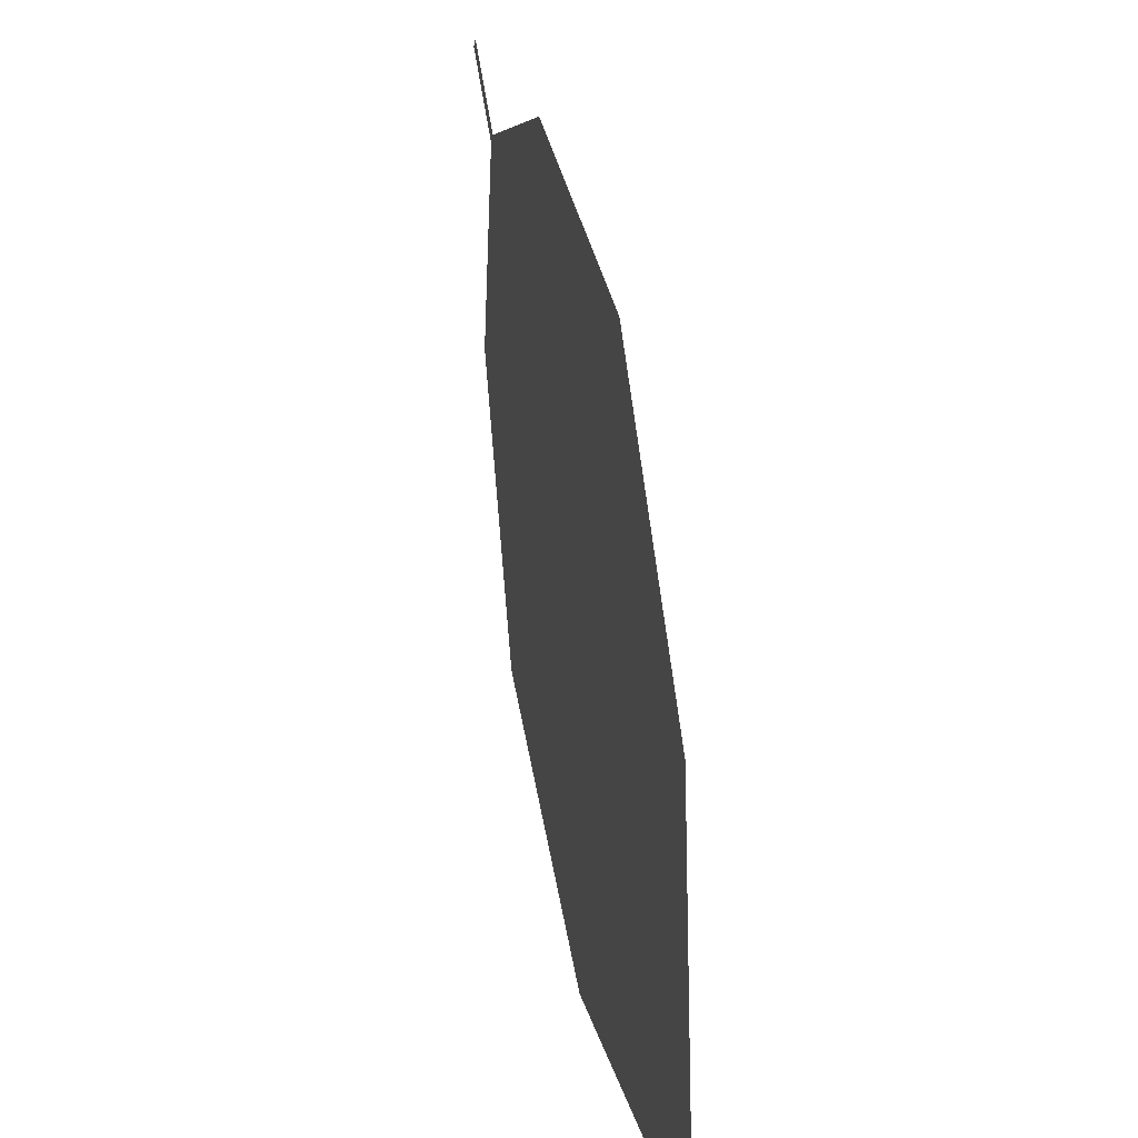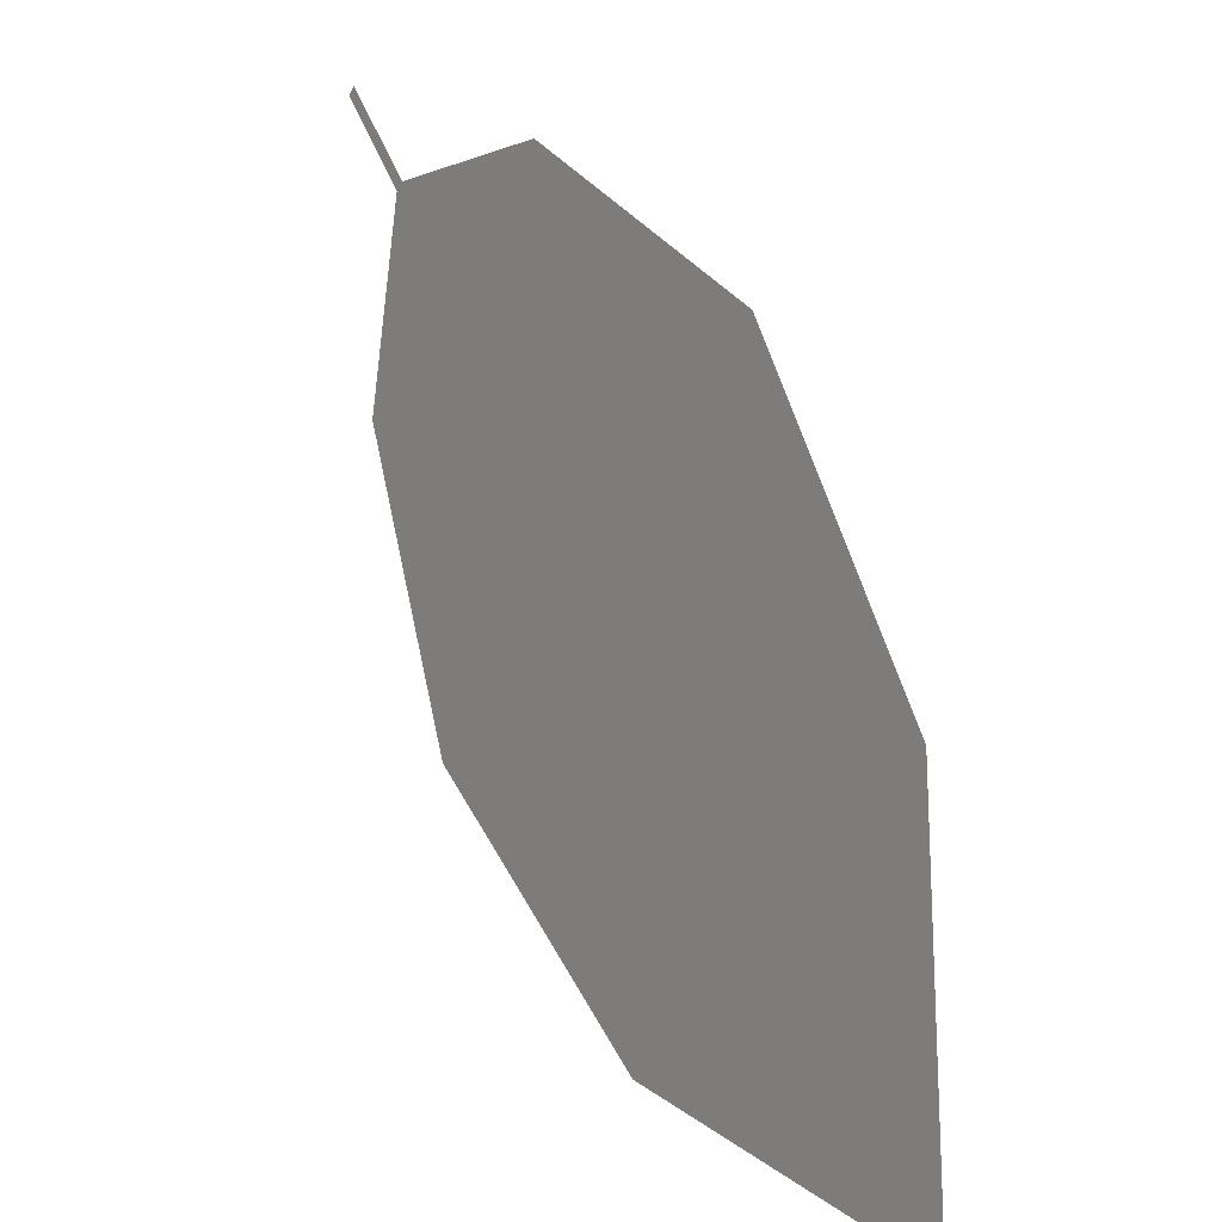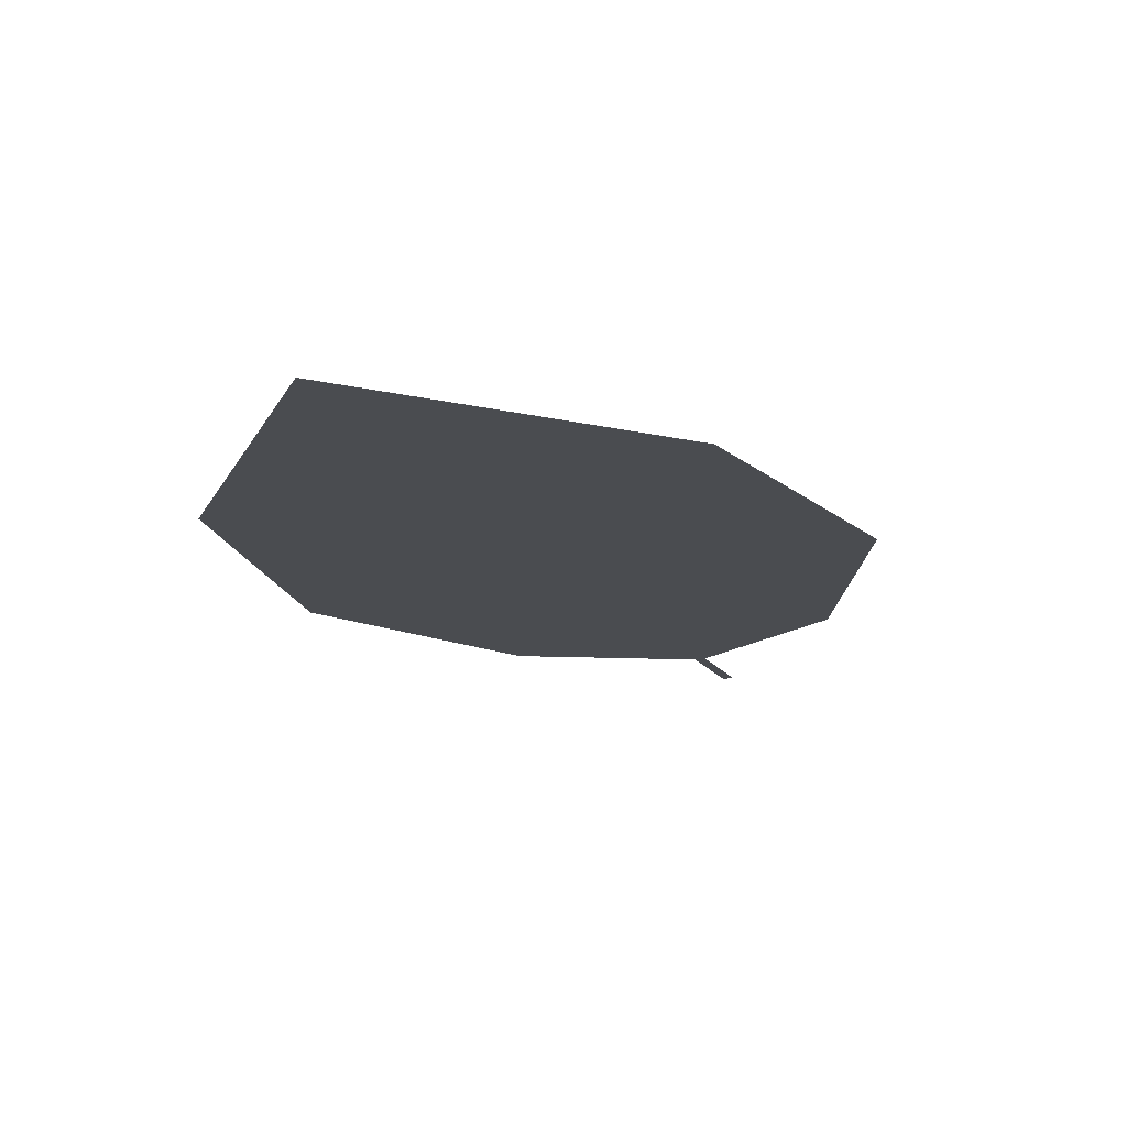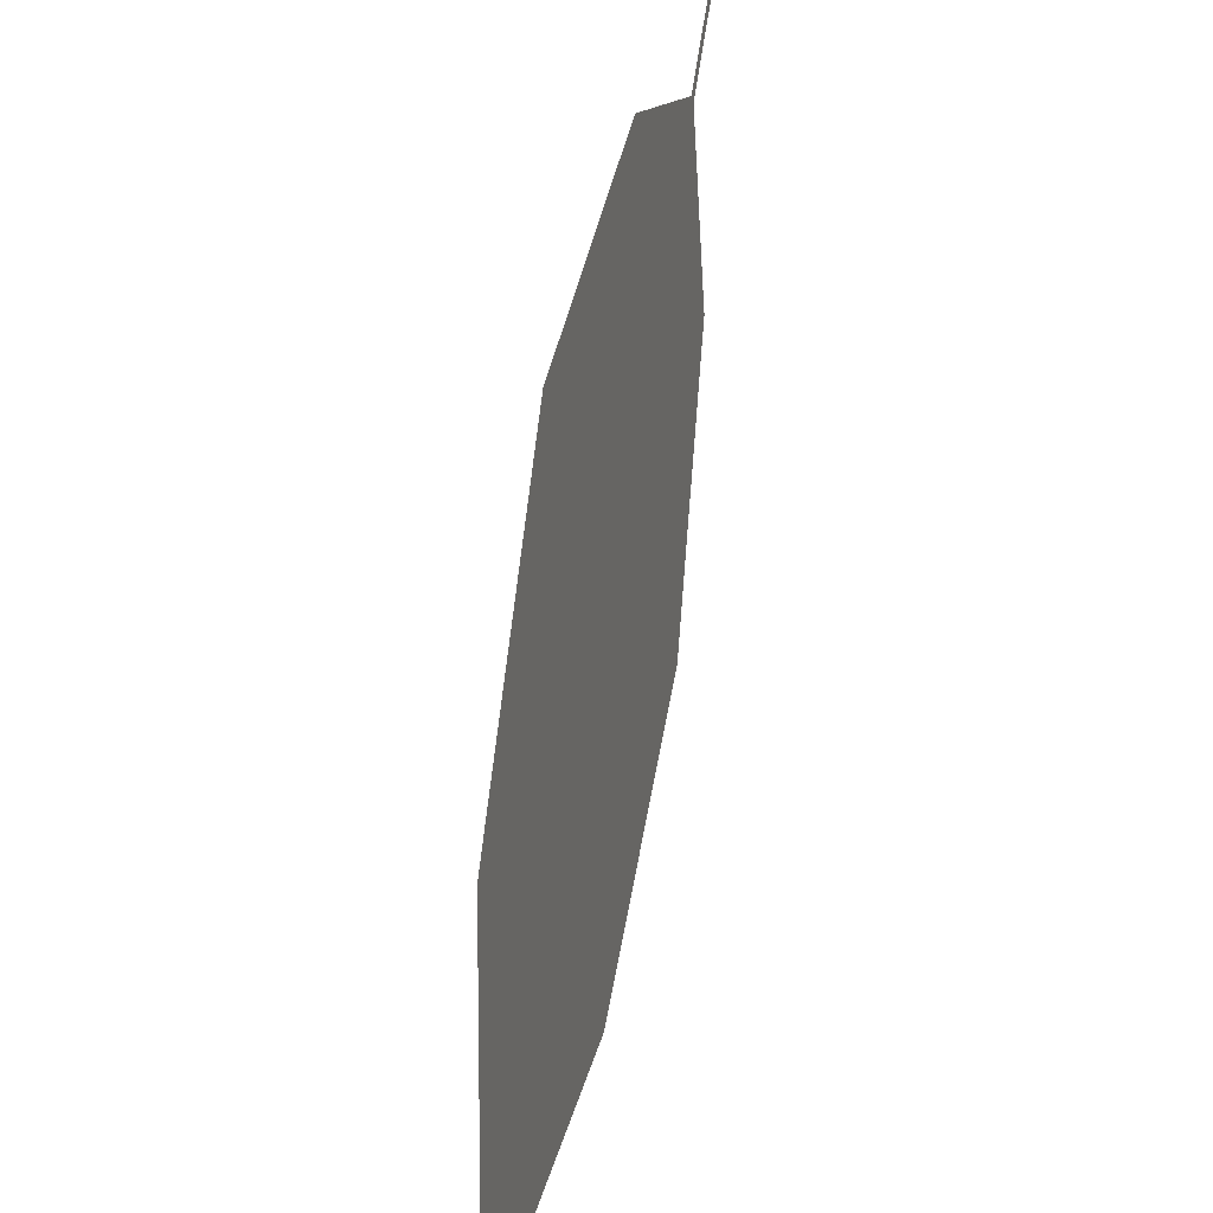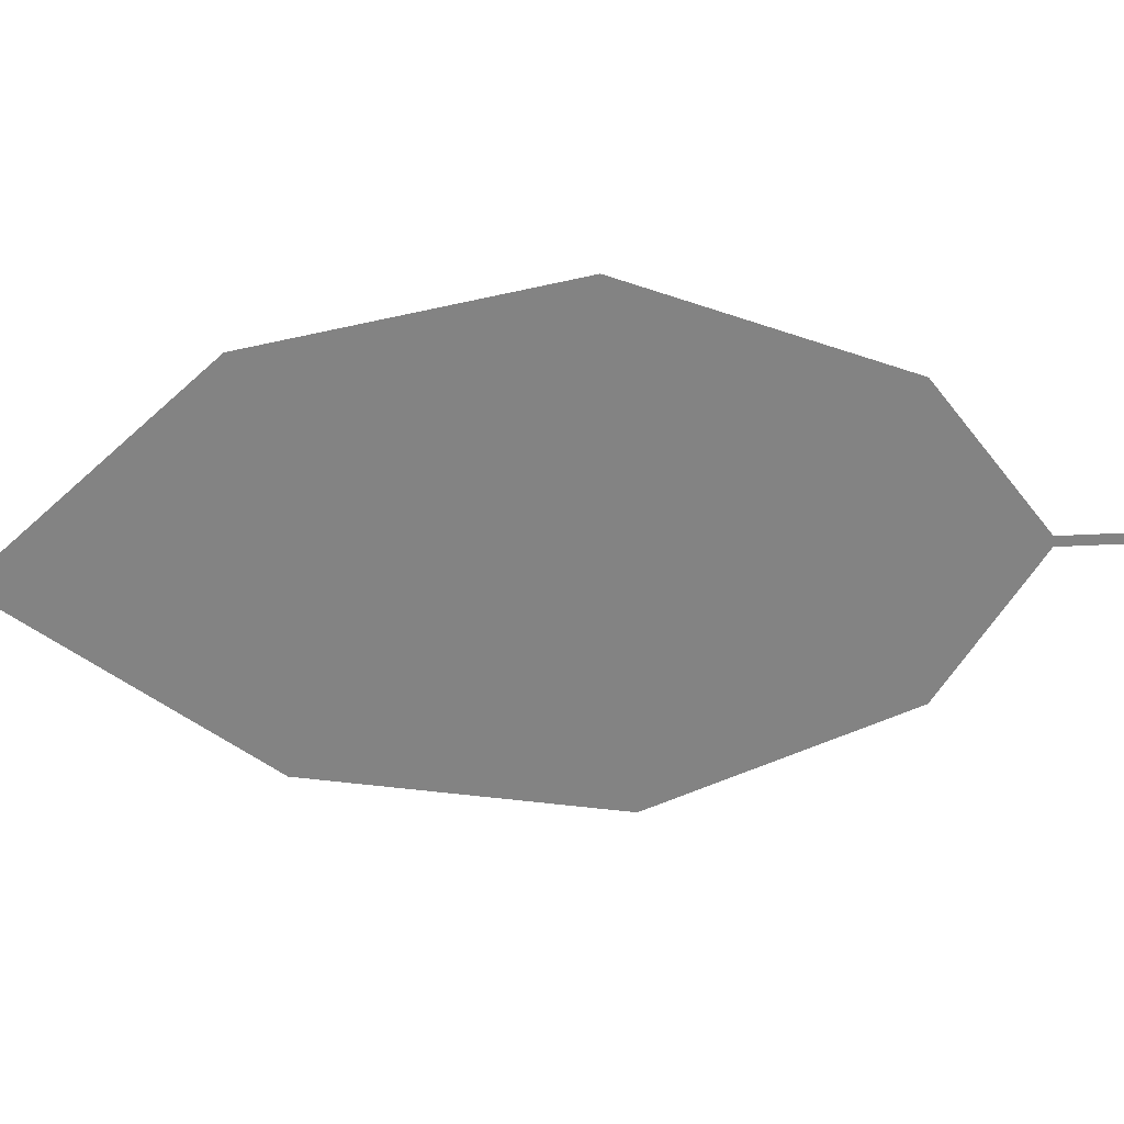
<metadata>
{"format":"obj","ext":"obj","renderer":"f3d","projection":"perspective","resolution":1024,"background":"white","views":[{"elev":12.5,"azim":73.1,"up":"+Y"},{"elev":5.9,"azim":50.3,"up":"+Y"},{"elev":-11.8,"azim":61.5,"up":"+Z"},{"elev":21.8,"azim":100.1,"up":"+Y"},{"elev":-58.2,"azim":136.3,"up":"+Z"}]}
</metadata>
<code>
o Leaves.018_leaves.018
v 0.3097 -0.08897 1.018
v 0.3183 -0.09851 1.018
v 0.3106 -0.08811 1.018
v 0.3192 -0.09765 1.018
v 0.3416 -0.09469 1.02
v 0.3937 -0.1428 1.023
v 0.3557 -0.1773 1.02
v 0.3962 -0.1839 1.023
v 0.3726 -0.1099 1.022
v 0.3251 -0.153 1.018
v 0.3131 -0.1205 1.018
f 1 2 4 3
f 6 9 5 4
f 7 6 4 2
f 7 8 6
f 2 11 10 7

</code>
